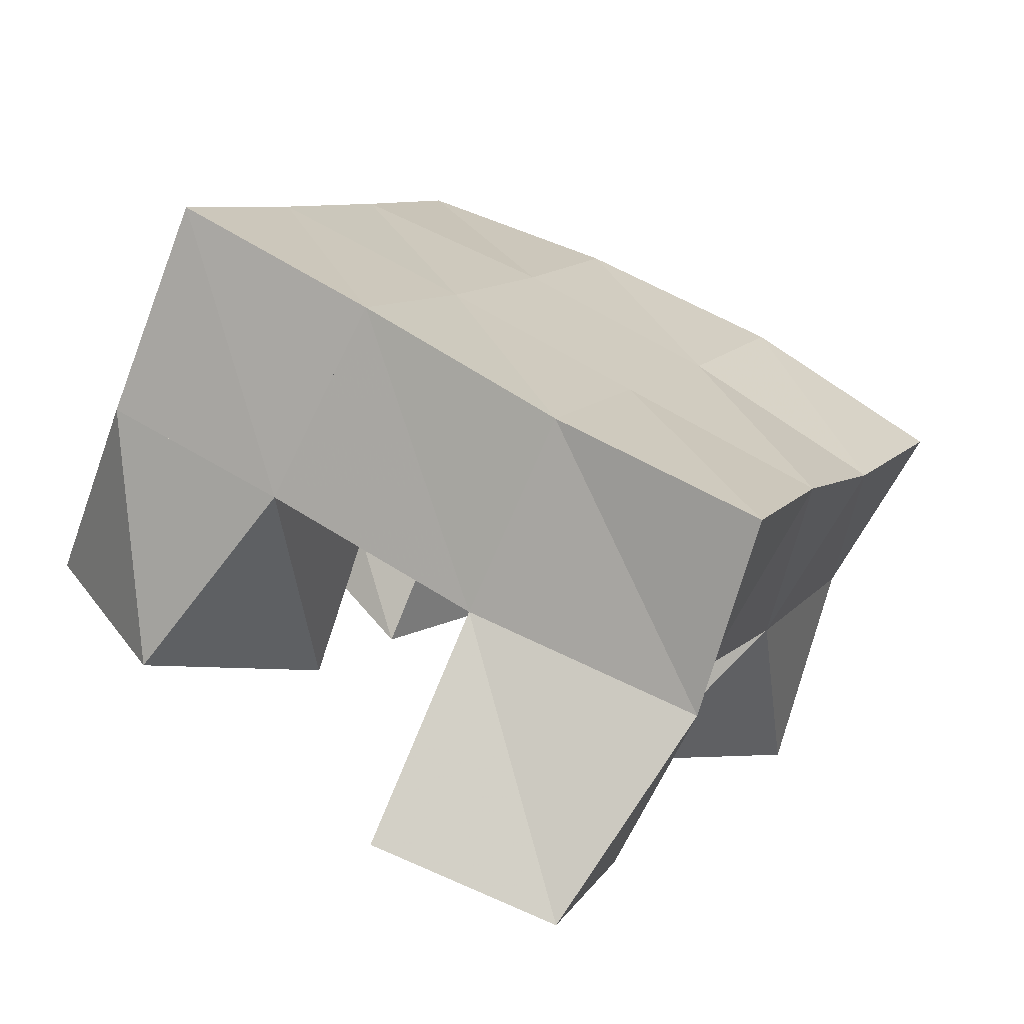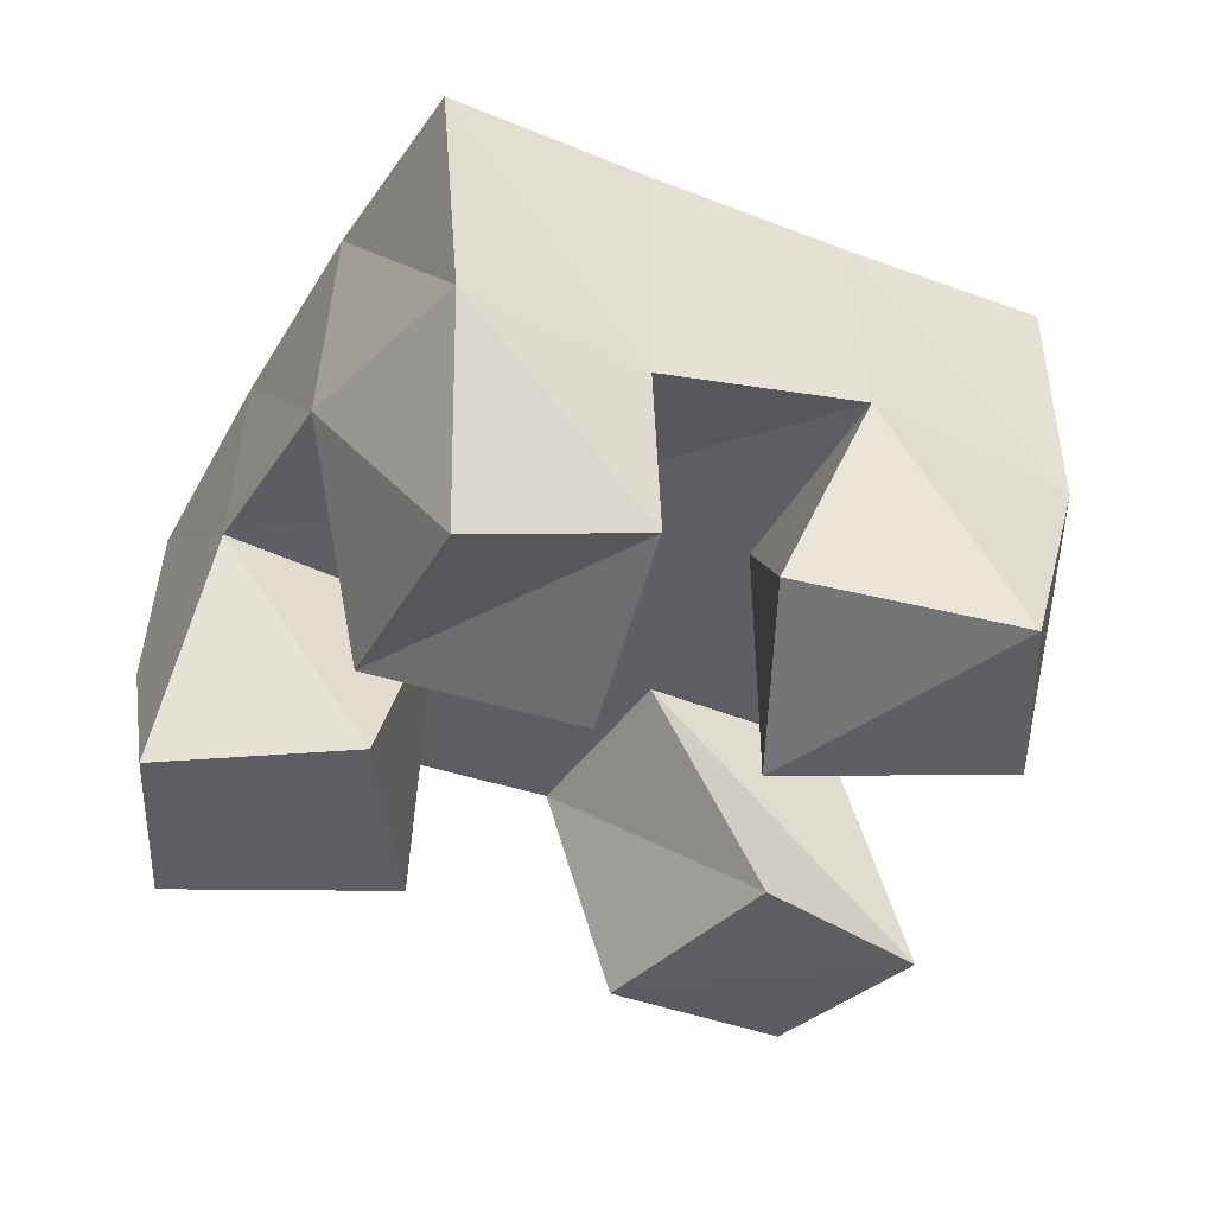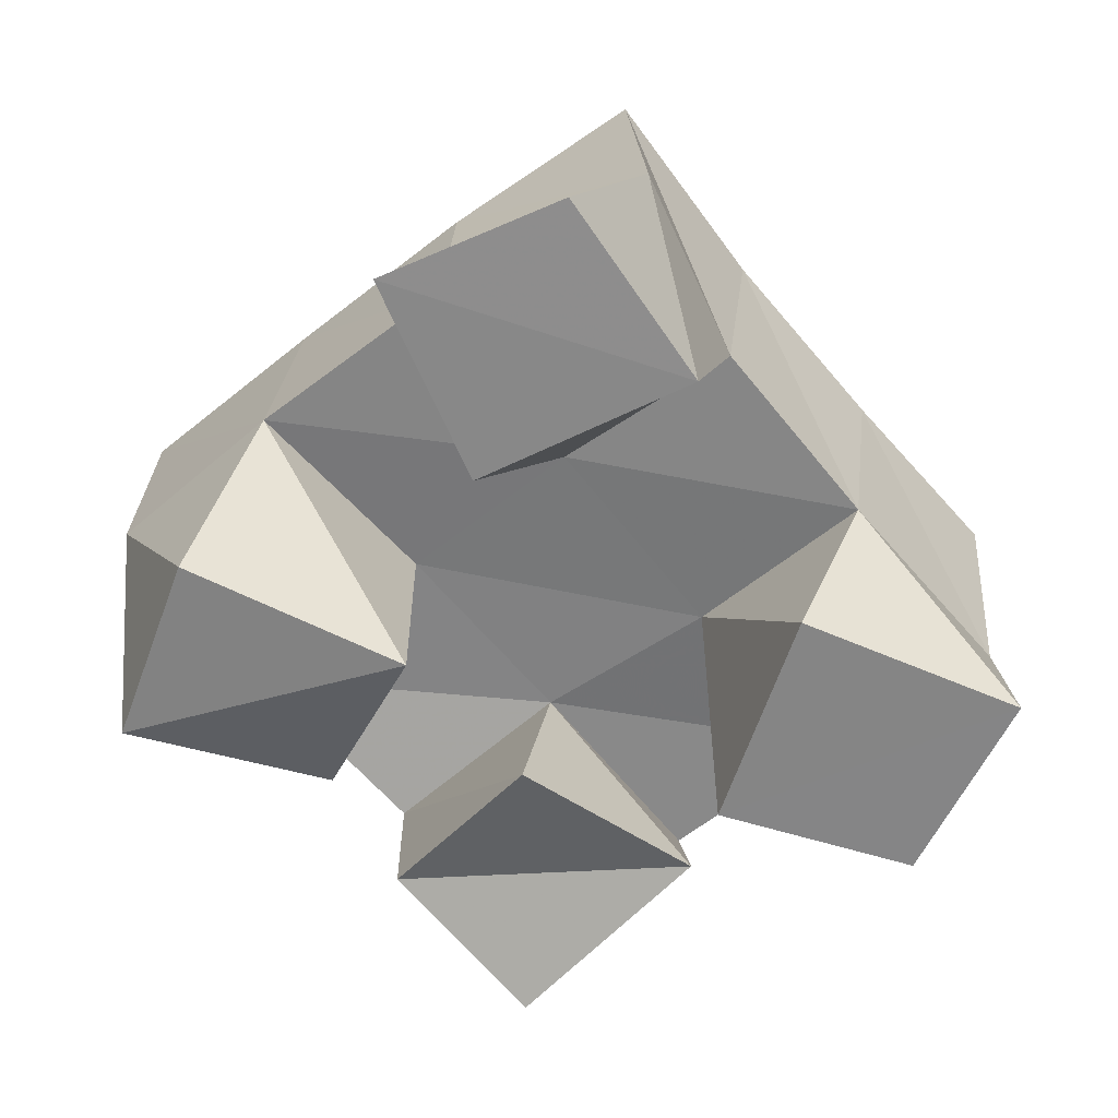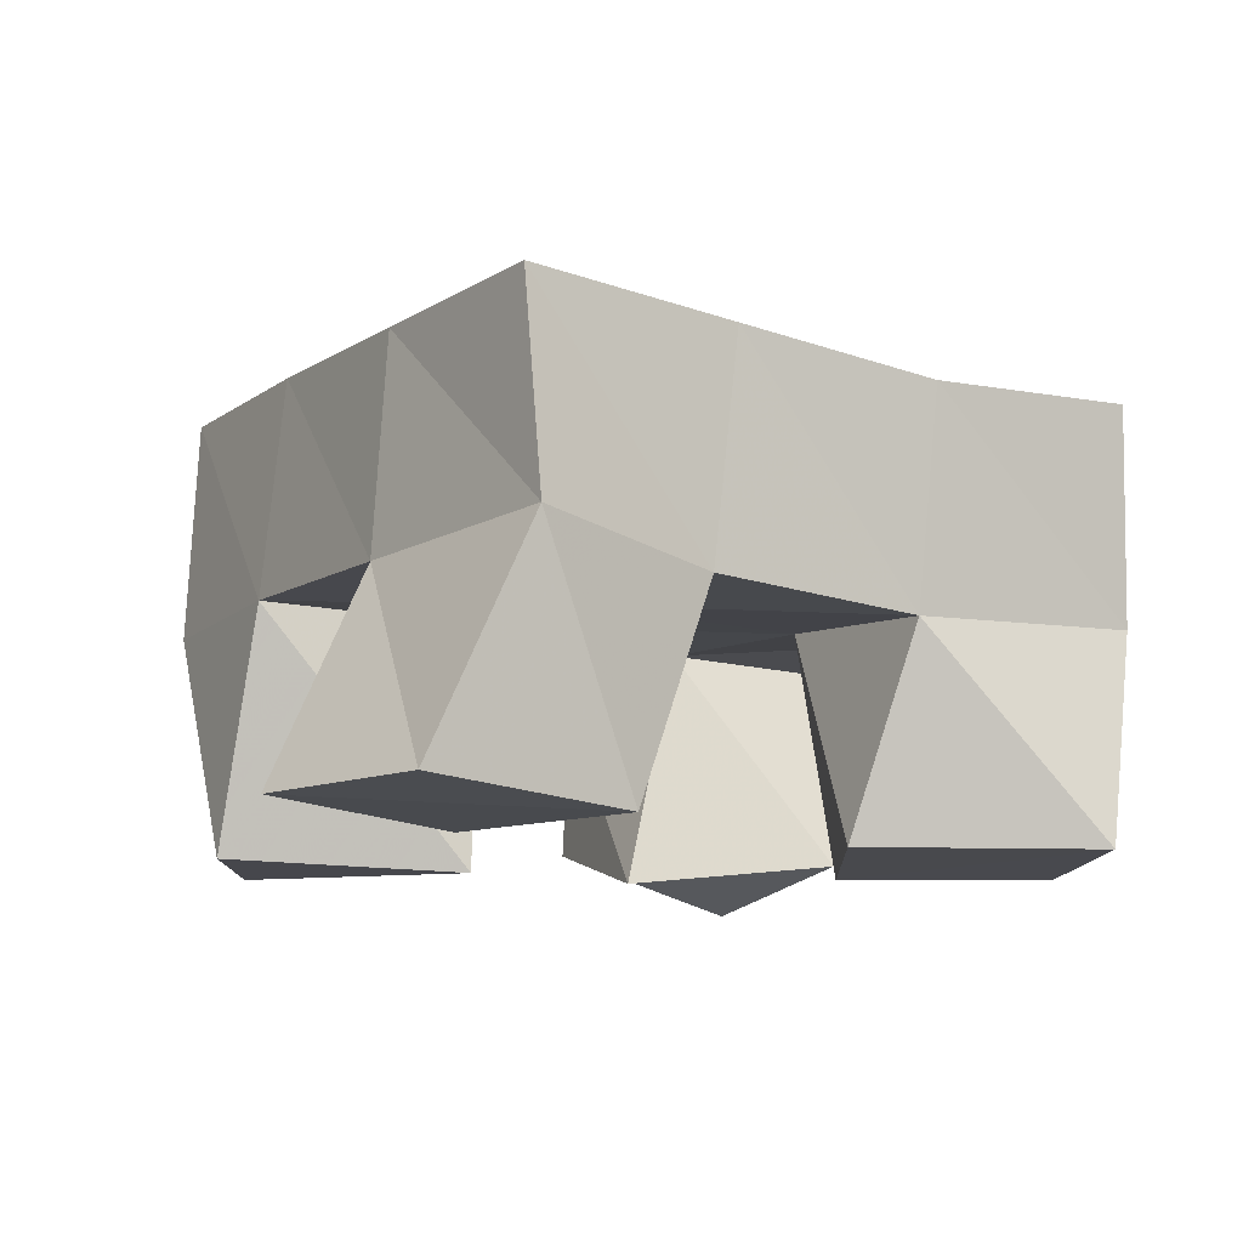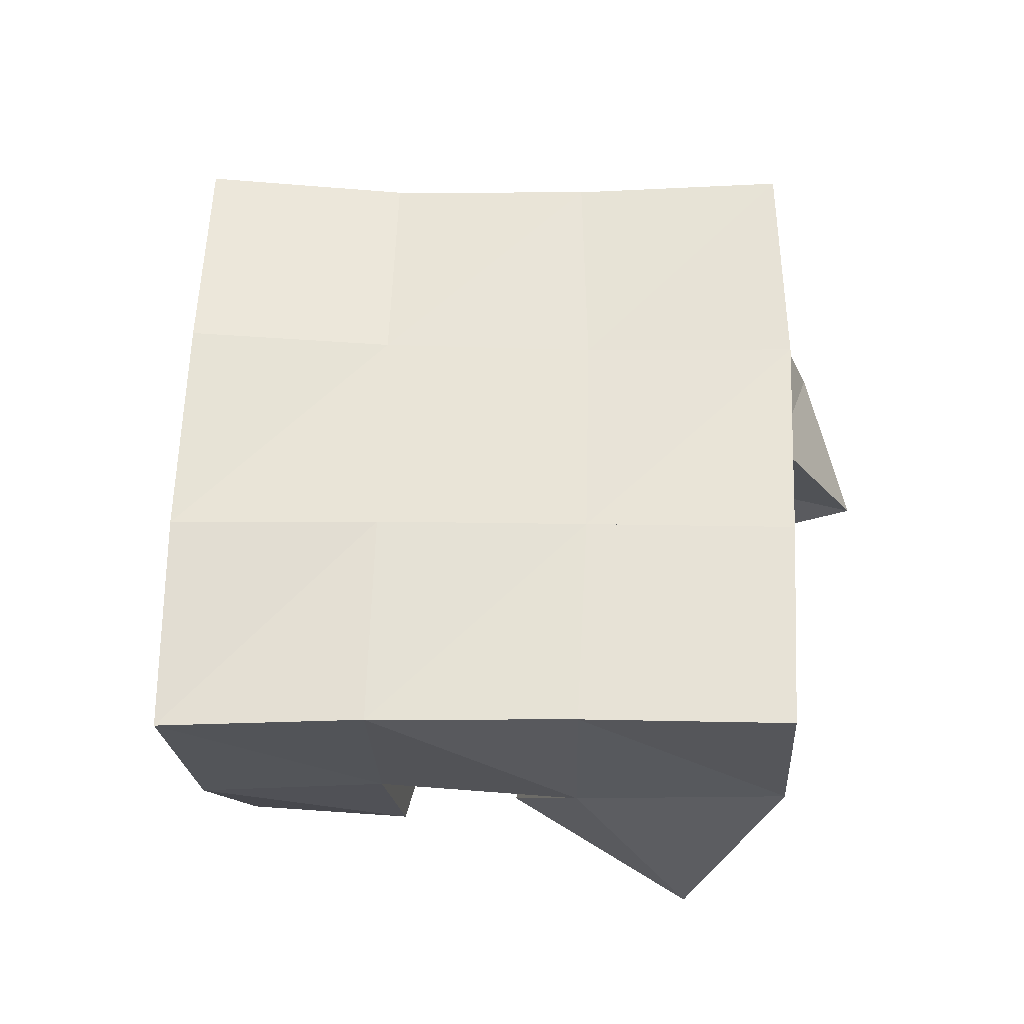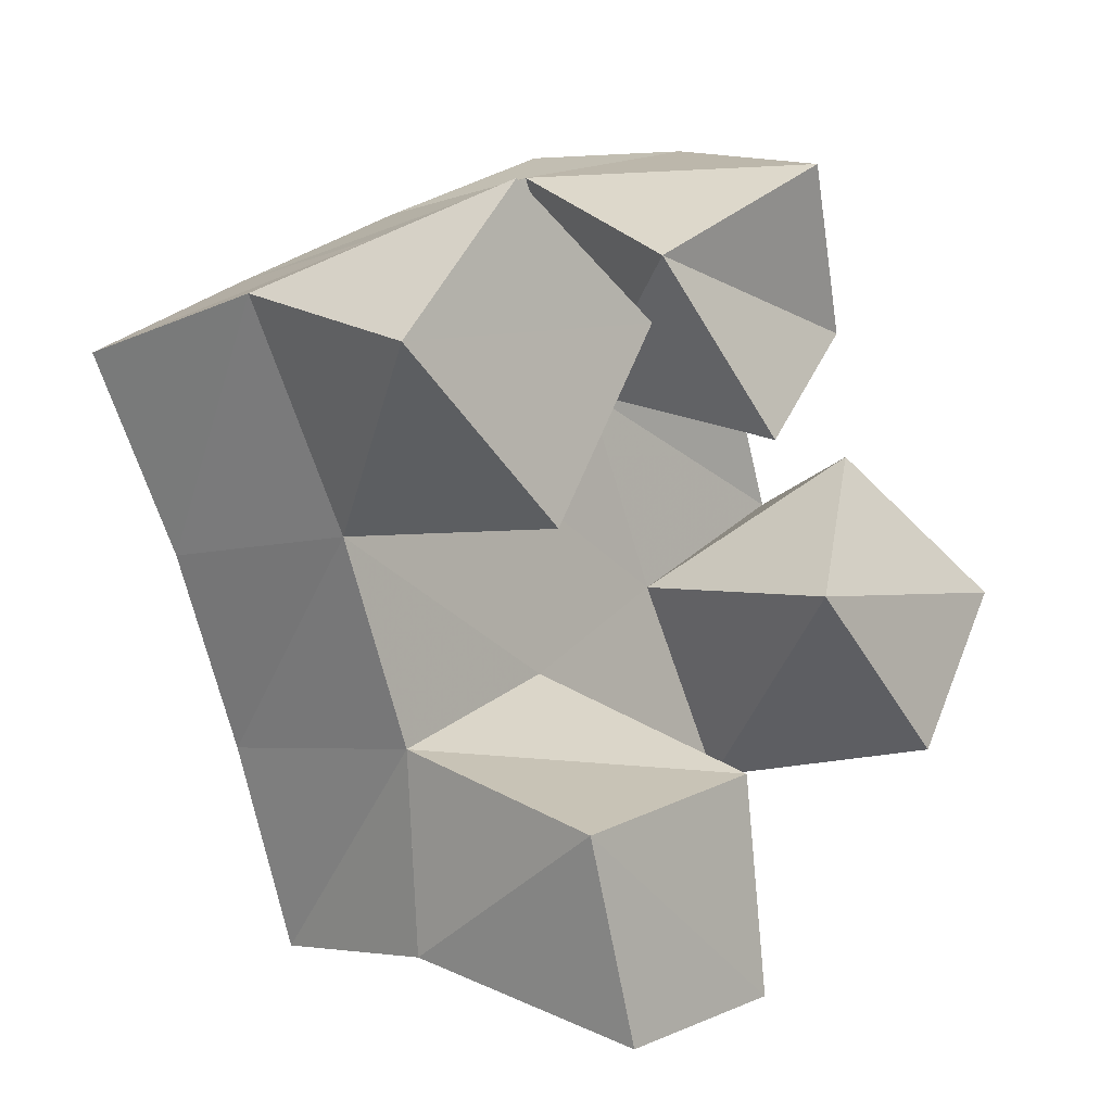
<metadata>
{"format":"obj","ext":"obj","renderer":"f3d","projection":"perspective","resolution":1024,"background":"white","views":[{"elev":-69.9,"azim":159.8,"up":"+Z"},{"elev":-38.4,"azim":36.9,"up":"+Y"},{"elev":-61.8,"azim":-165.9,"up":"+Y"},{"elev":-12.7,"azim":-145.9,"up":"+Y"},{"elev":63.5,"azim":66.9,"up":"+Y"},{"elev":-3.7,"azim":-46.1,"up":"+Z"}]}
</metadata>
<code>
v 1.616 0.1033 0.4486
v 1.602 0.1541 0.4654
v 1.66 0.1039 0.4563
v 1.655 0.1536 0.4816
v 1.599 0.1 0.4937
v 1.593 0.1488 0.511
v 1.652 0.1019 0.5055
v 1.637 0.1512 0.528
v 1.66 0.1 0.5799
v 1.657 0.1545 0.595
v 1.699 0.1126 0.6094
v 1.701 0.1495 0.615
v 1.629 0.1058 0.6182
v 1.635 0.1542 0.6434
v 1.676 0.1 0.6448
v 1.685 0.1499 0.6569
v 1.59 0.1 0.5562
v 1.572 0.1459 0.5559
v 1.619 0.1001 0.6017
v 1.615 0.1514 0.5785
v 1.546 0.1 0.59
v 1.548 0.1489 0.6052
v 1.578 0.1 0.6266
v 1.592 0.1555 0.6244
v 1.72 0.1024 0.5104
v 1.704 0.1562 0.5036
v 1.746 0.1038 0.5491
v 1.745 0.1564 0.5247
v 1.678 0.1 0.5454
v 1.68 0.1563 0.5497
v 1.707 0.1163 0.5807
v 1.726 0.1582 0.5728
v 1.606 0.2017 0.465
v 1.653 0.2024 0.4832
v 1.587 0.1988 0.5111
v 1.633 0.2015 0.5296
v 1.566 0.1943 0.5538
v 1.611 0.2011 0.5752
v 1.544 0.1964 0.5972
v 1.59 0.2036 0.6192
v 1.699 0.2057 0.5051
v 1.678 0.2037 0.5502
v 1.657 0.2033 0.5961
v 1.638 0.2035 0.6419
v 1.745 0.2077 0.5275
v 1.723 0.2048 0.5725
v 1.703 0.2022 0.6175
v 1.684 0.1993 0.6626
f 1 2 4
f 3 1 4
f 2 6 8
f 4 2 8
f 6 5 7
f 8 6 7
f 5 1 3
f 7 5 3
f 8 7 3
f 4 8 3
f 2 1 5
f 6 2 5
f 9 10 12
f 11 9 12
f 10 14 16
f 12 10 16
f 14 13 15
f 16 14 15
f 13 9 11
f 15 13 11
f 16 15 11
f 12 16 11
f 10 9 13
f 14 10 13
f 17 18 20
f 19 17 20
f 18 22 24
f 20 18 24
f 22 21 23
f 24 22 23
f 21 17 19
f 23 21 19
f 24 23 19
f 20 24 19
f 18 17 21
f 22 18 21
f 25 26 28
f 27 25 28
f 26 30 32
f 28 26 32
f 30 29 31
f 32 30 31
f 29 25 27
f 31 29 27
f 32 31 27
f 28 32 27
f 26 25 29
f 30 26 29
f 2 33 34
f 4 2 34
f 33 35 36
f 34 33 36
f 35 6 8
f 36 35 8
f 6 2 4
f 8 6 4
f 36 8 4
f 34 36 4
f 33 2 6
f 35 33 6
f 6 35 36
f 8 6 36
f 35 37 38
f 36 35 38
f 37 18 20
f 38 37 20
f 18 6 8
f 20 18 8
f 38 20 8
f 36 38 8
f 35 6 18
f 37 35 18
f 18 37 38
f 20 18 38
f 37 39 40
f 38 37 40
f 39 22 24
f 40 39 24
f 22 18 20
f 24 22 20
f 40 24 20
f 38 40 20
f 37 18 22
f 39 37 22
f 4 34 41
f 26 4 41
f 34 36 42
f 41 34 42
f 36 8 30
f 42 36 30
f 8 4 26
f 30 8 26
f 42 30 26
f 41 42 26
f 34 4 8
f 36 34 8
f 8 36 42
f 30 8 42
f 36 38 43
f 42 36 43
f 38 20 10
f 43 38 10
f 20 8 30
f 10 20 30
f 43 10 30
f 42 43 30
f 36 8 20
f 38 36 20
f 20 38 43
f 10 20 43
f 38 40 44
f 43 38 44
f 40 24 14
f 44 40 14
f 24 20 10
f 14 24 10
f 44 14 10
f 43 44 10
f 38 20 24
f 40 38 24
f 26 41 45
f 28 26 45
f 41 42 46
f 45 41 46
f 42 30 32
f 46 42 32
f 30 26 28
f 32 30 28
f 46 32 28
f 45 46 28
f 41 26 30
f 42 41 30
f 30 42 46
f 32 30 46
f 42 43 47
f 46 42 47
f 43 10 12
f 47 43 12
f 10 30 32
f 12 10 32
f 47 12 32
f 46 47 32
f 42 30 10
f 43 42 10
f 10 43 47
f 12 10 47
f 43 44 48
f 47 43 48
f 44 14 16
f 48 44 16
f 14 10 12
f 16 14 12
f 48 16 12
f 47 48 12
f 43 10 14
f 44 43 14

</code>
